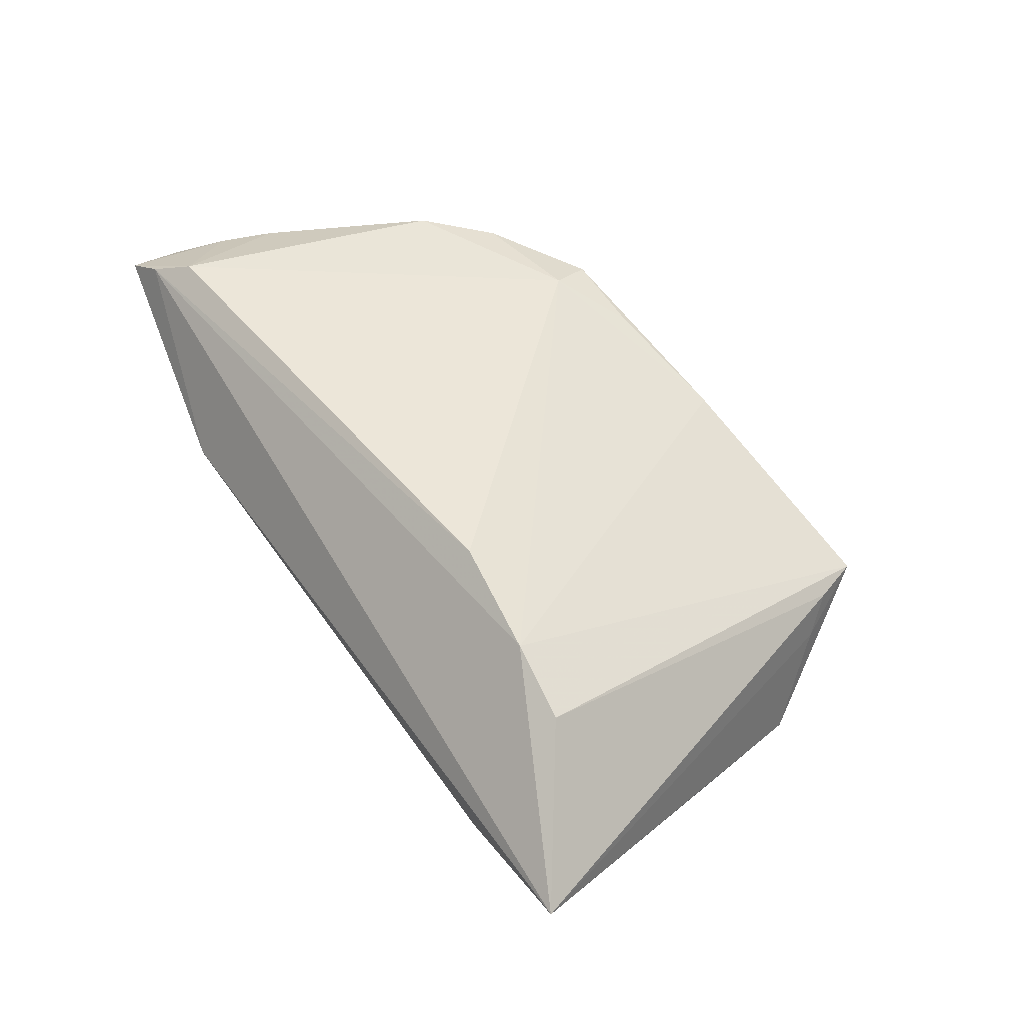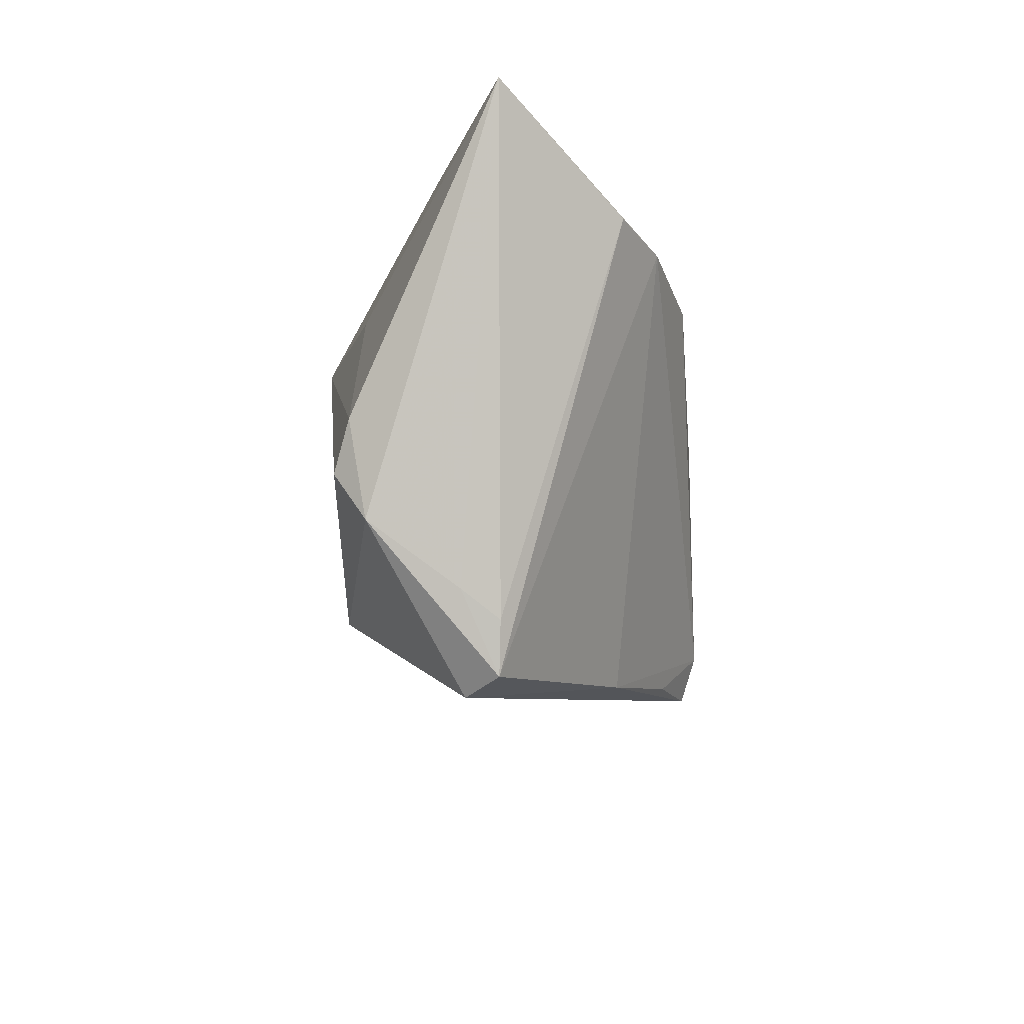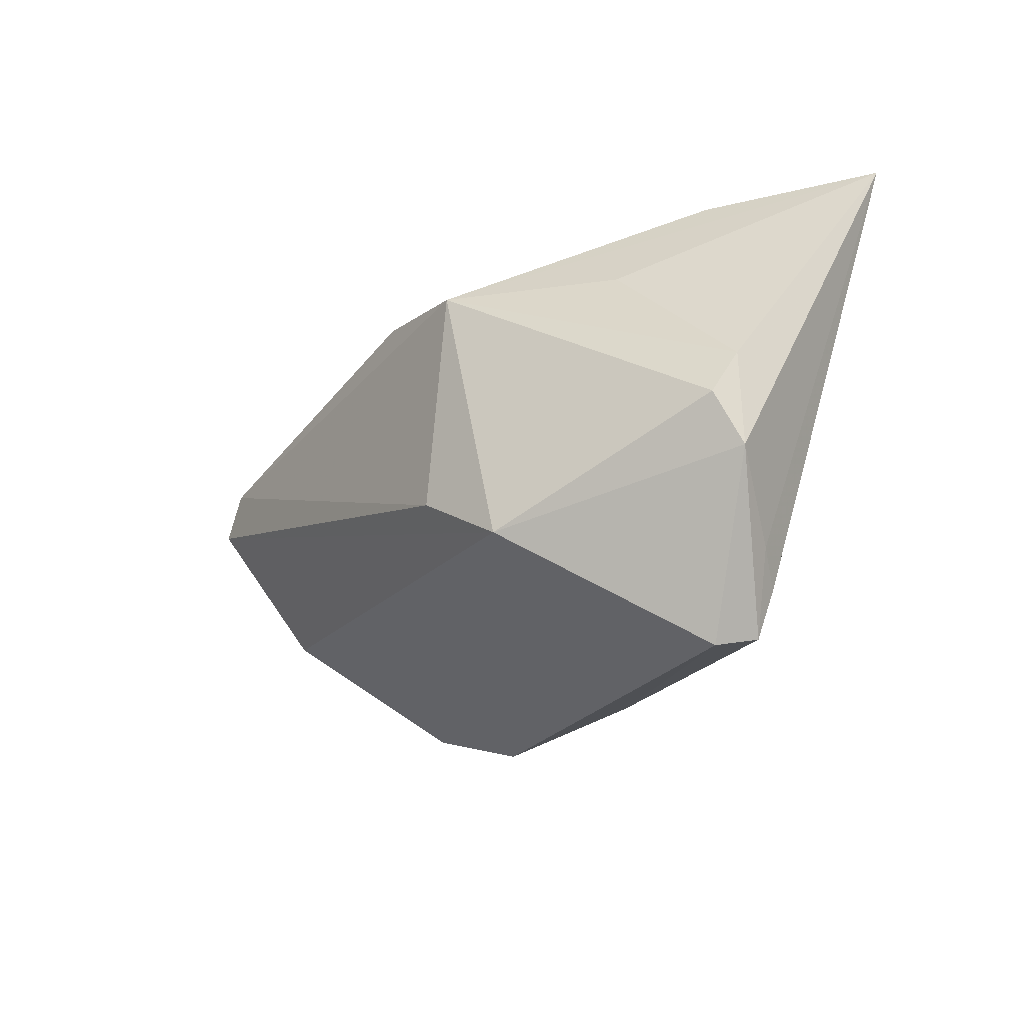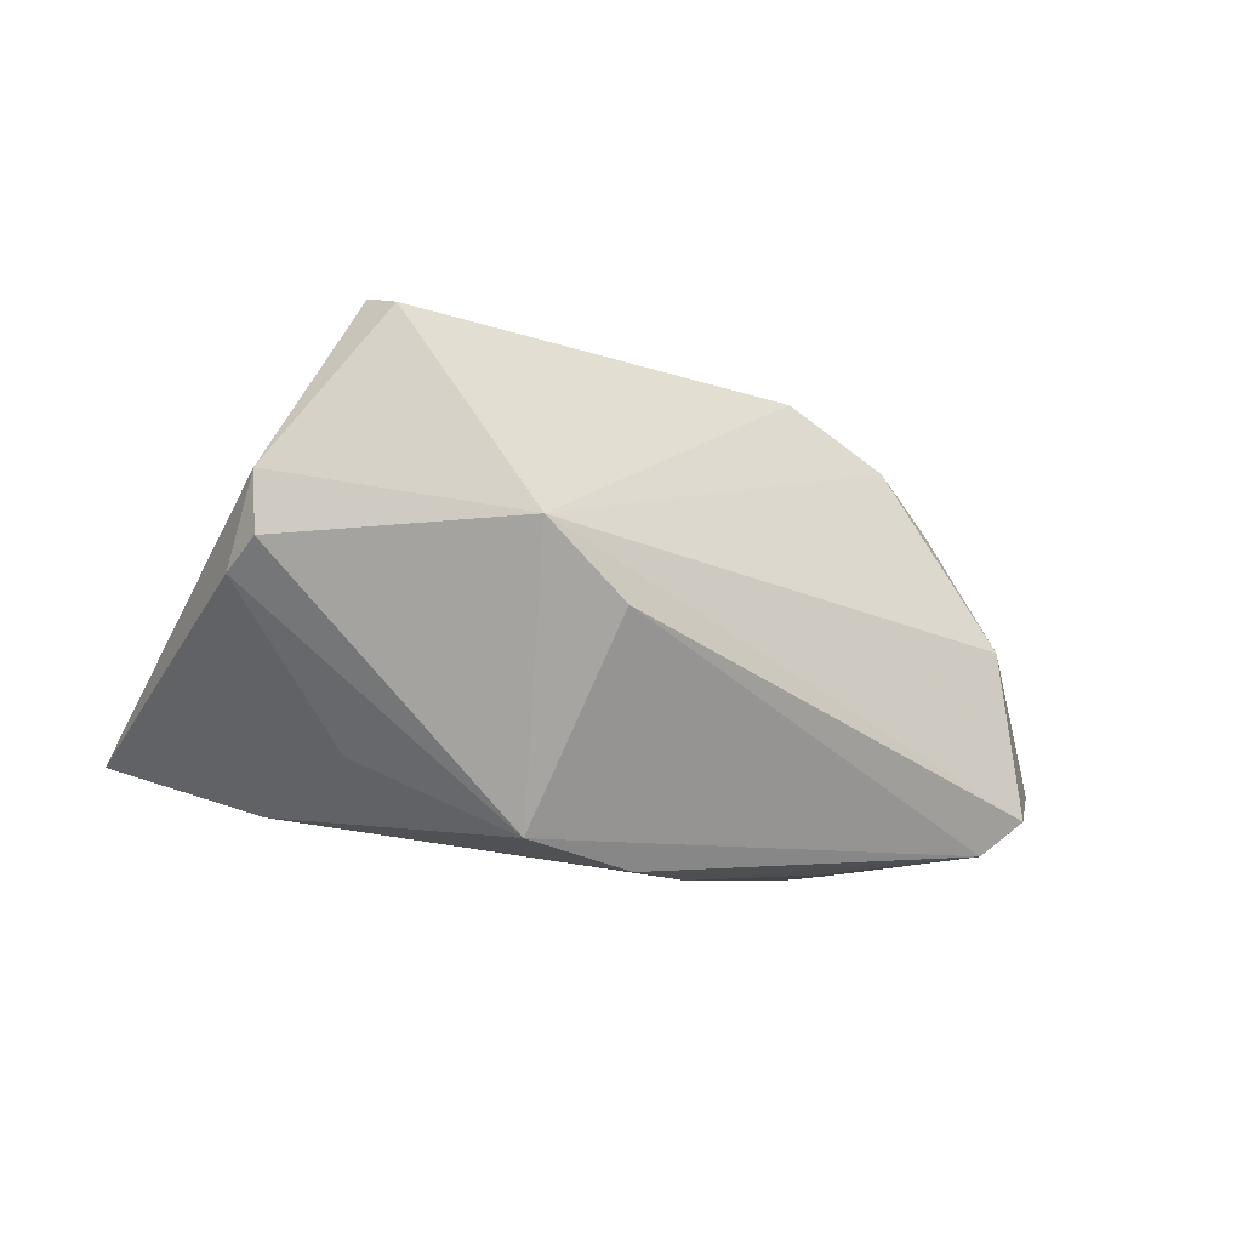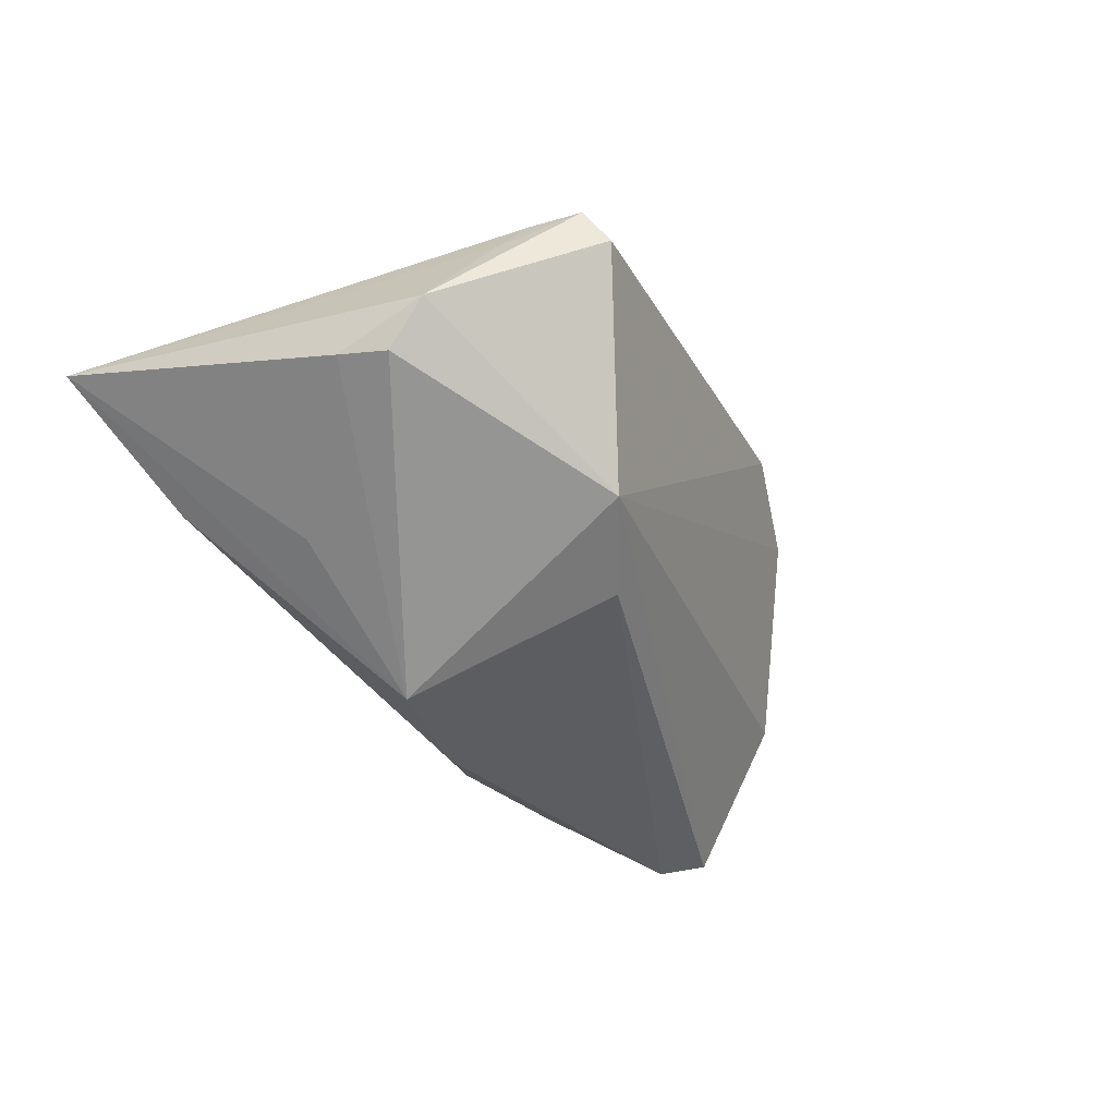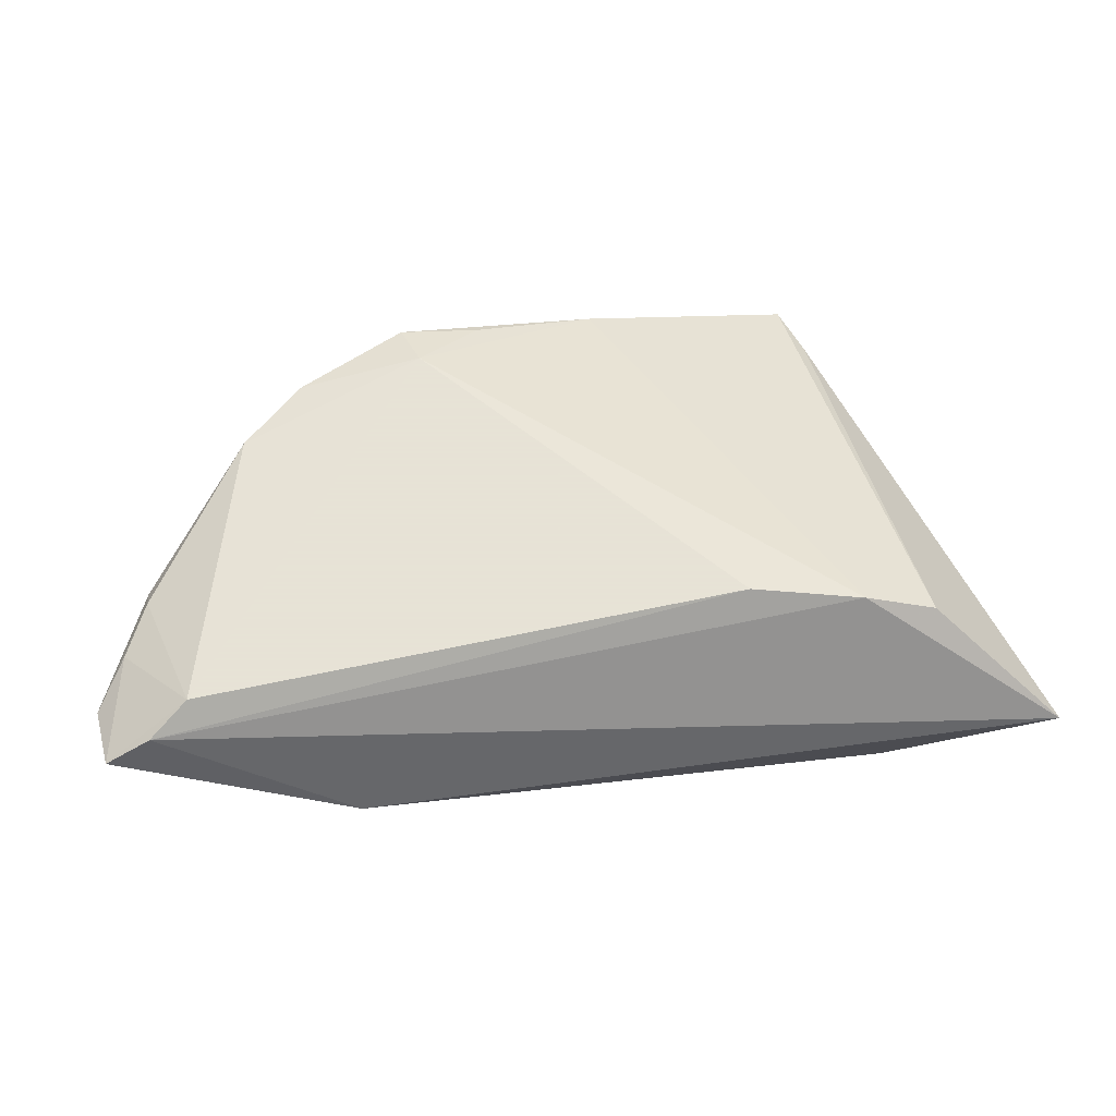
<metadata>
{"format":"obj","ext":"obj","renderer":"f3d","projection":"perspective","resolution":1024,"background":"white","views":[{"elev":49.1,"azim":-124.0,"up":"+Z"},{"elev":-18.4,"azim":-84.4,"up":"+Y"},{"elev":-34.1,"azim":-143.1,"up":"+Y"},{"elev":-67.3,"azim":-11.5,"up":"+Z"},{"elev":-57.8,"azim":-51.6,"up":"+Z"},{"elev":62.8,"azim":171.4,"up":"+Z"}]}
</metadata>
<code>
v 0.01478 -0.02088 0.02
v 0.04734 0.01361 -0.00212
v -0.02583 0.01444 -0.01418
v 0.04217 -0.0007836 0.00901
v 0.0335 -0.008518 0.0208
v 0.05191 0.01868 0.01529
v 0.006147 -0.02131 0.01785
v 0.005376 0.01981 -0.01752
v -0.007349 -0.02419 0.01287
v -0.03017 0.01933 0.01917
v -0.03189 -0.02861 0.001805
v -0.03798 -0.007922 -0.01502
v 0.04168 0.02149 0.02174
v 0.04843 0.01356 0.01727
v -0.001061 -0.00913 -0.01777
v -0.0382 0.0201 0.01578
v -0.03568 -0.02008 -0.001833
v -0.006629 0.01596 -0.02174
v 0.04325 0.01754 -0.00438
v 0.04568 0.005838 0.01579
v -0.02877 -0.03002 -0.002086
v 0.01319 -0.01602 0.02174
v -0.03395 -0.02305 0.002151
v -0.03327 0.02785 -0.005161
v 0.04609 0.0244 0.01945
v -0.03938 -0.01345 -0.01132
v 0.05111 0.02521 0.01679
v -0.04032 -0.002628 -0.01315
v 0.02673 -0.01499 0.02035
v 0.02583 0.03002 0.006244
v -0.01776 0.01768 0.02174
v 0.03003 0.02825 0.005627
v -0.01088 -0.01682 -0.01794
v 0.04553 0.007989 0.01798
v 0.02593 0.02256 -0.005855
v -0.05191 0.03002 0.003692
v 0.01144 0.02287 -0.01167
f 26 36 28
f 26 11 17
f 17 36 26
f 23 11 16
f 16 36 23
f 23 17 11
f 36 17 23
f 22 13 31
f 31 13 25
f 25 13 27
f 27 30 25
f 25 30 36
f 18 36 24
f 36 30 24
f 32 30 27
f 3 36 18
f 18 28 3
f 3 28 36
f 1 33 29
f 29 22 1
f 21 33 1
f 1 9 21
f 21 9 11
f 21 11 26
f 26 33 21
f 15 33 18
f 12 28 18
f 18 33 12
f 26 28 12
f 12 33 26
f 7 9 1
f 1 22 7
f 7 22 9
f 10 22 31
f 9 22 10
f 10 36 16
f 16 11 10
f 11 9 10
f 31 25 10
f 10 25 36
f 37 24 30
f 33 15 2
f 6 34 20
f 6 2 27
f 18 24 8
f 24 37 8
f 30 32 35
f 35 37 30
f 4 29 33
f 33 2 4
f 4 6 20
f 2 6 4
f 14 6 27
f 34 6 14
f 27 13 14
f 13 34 14
f 19 35 32
f 19 32 27
f 27 2 19
f 18 8 19
f 19 8 37
f 37 35 19
f 19 15 18
f 19 2 15
f 5 4 20
f 29 4 5
f 20 34 5
f 5 34 13
f 13 22 5
f 22 29 5

</code>
